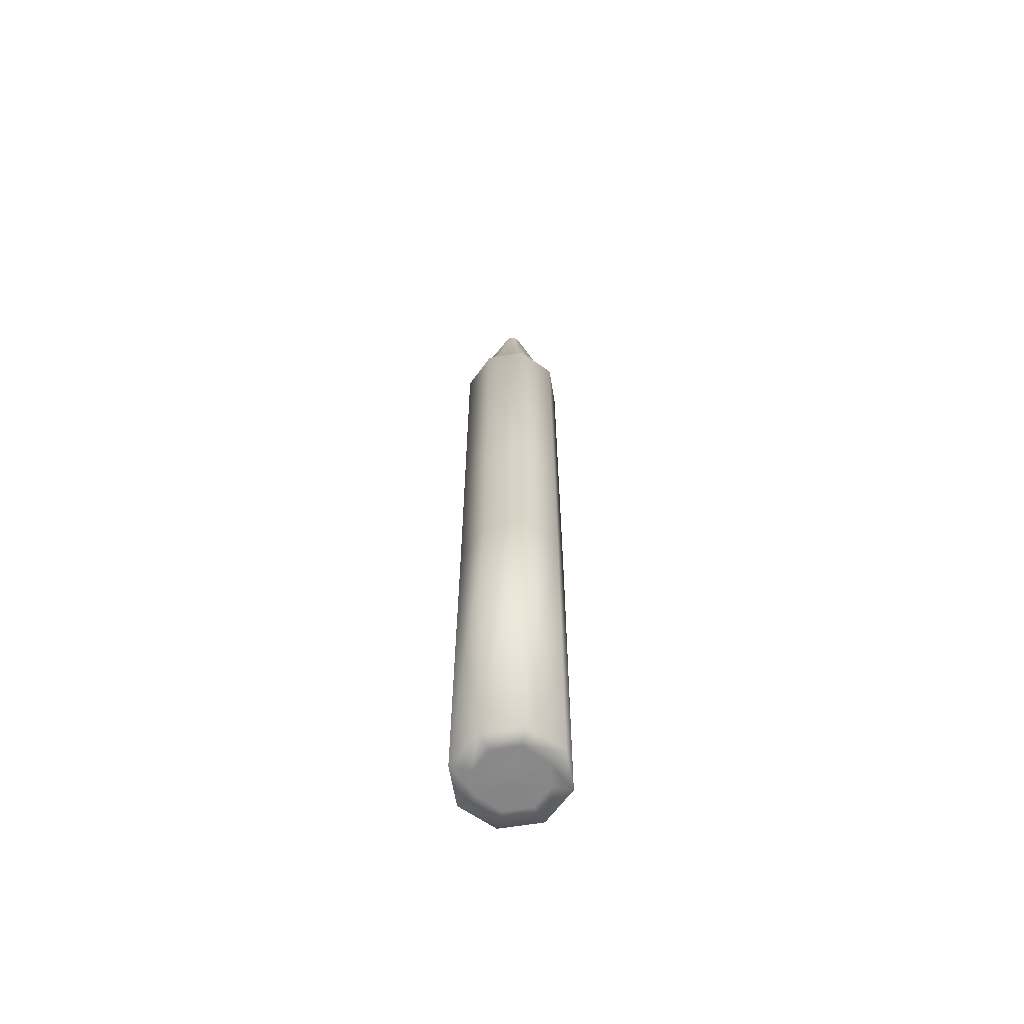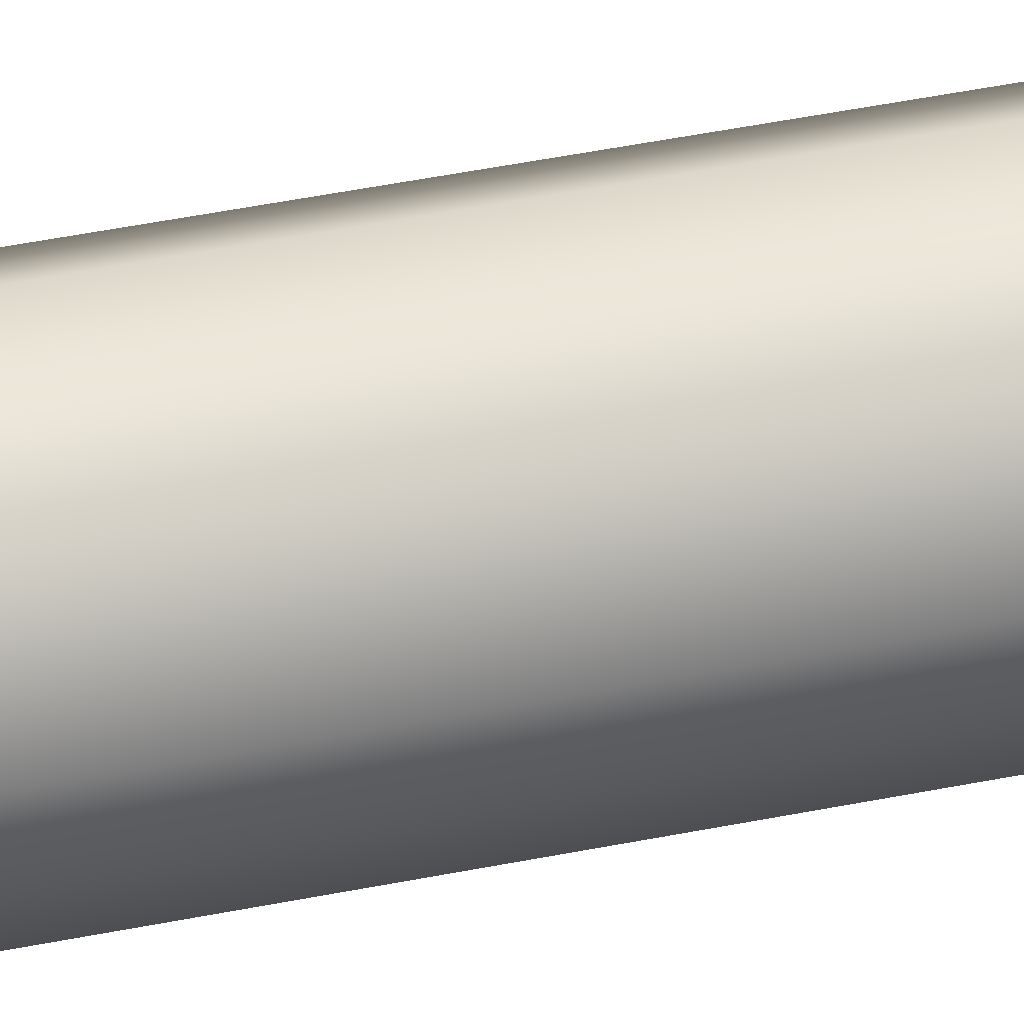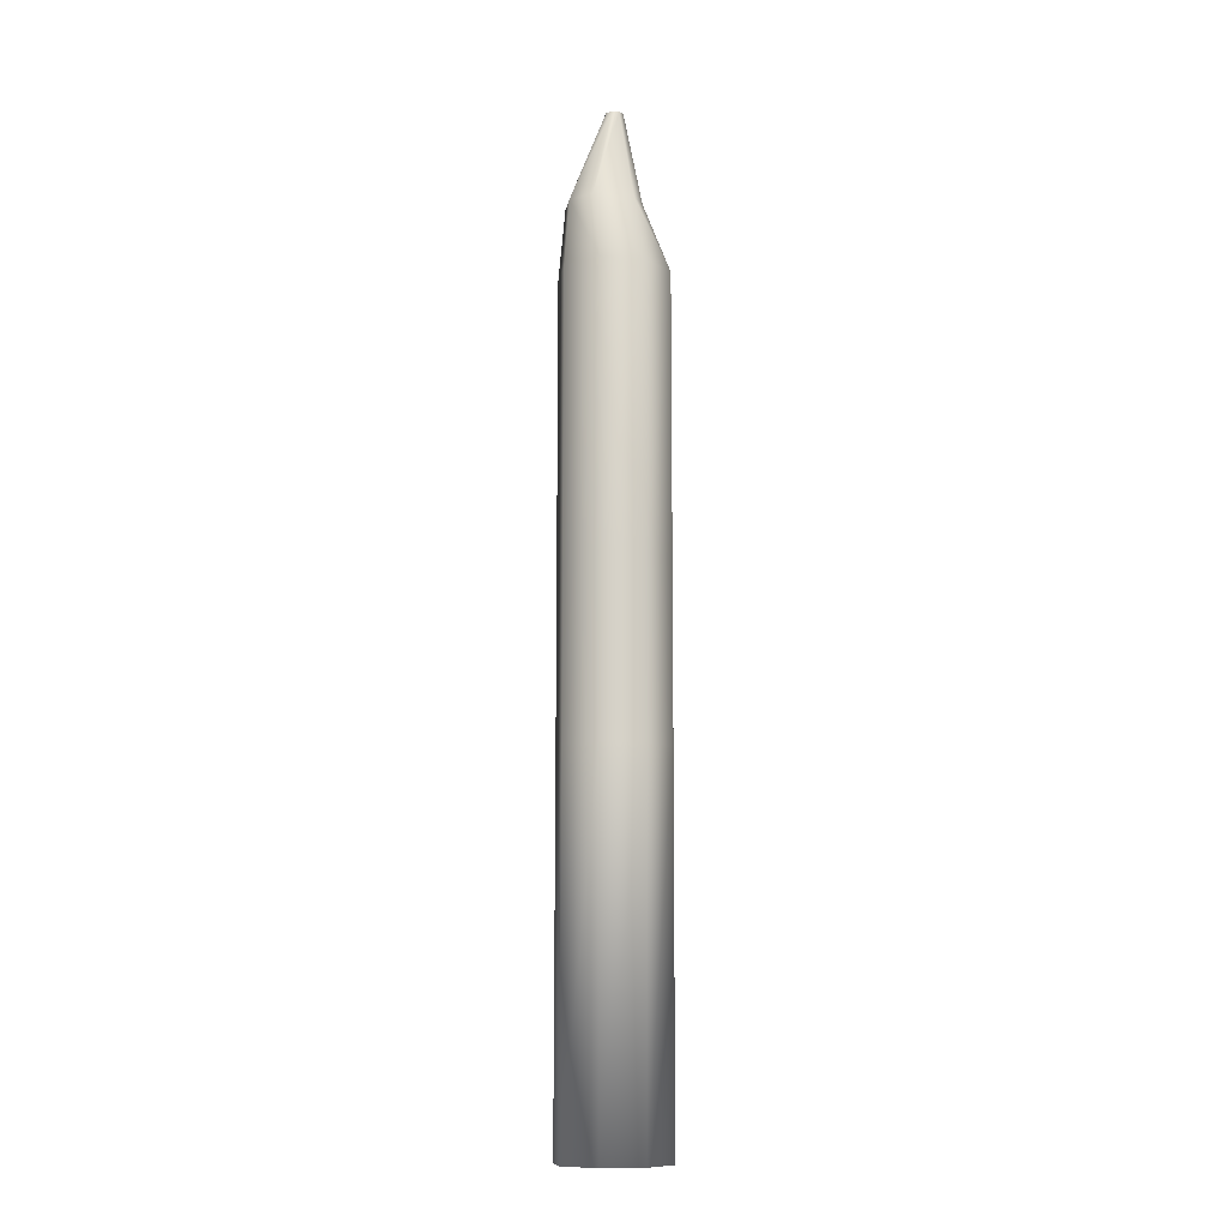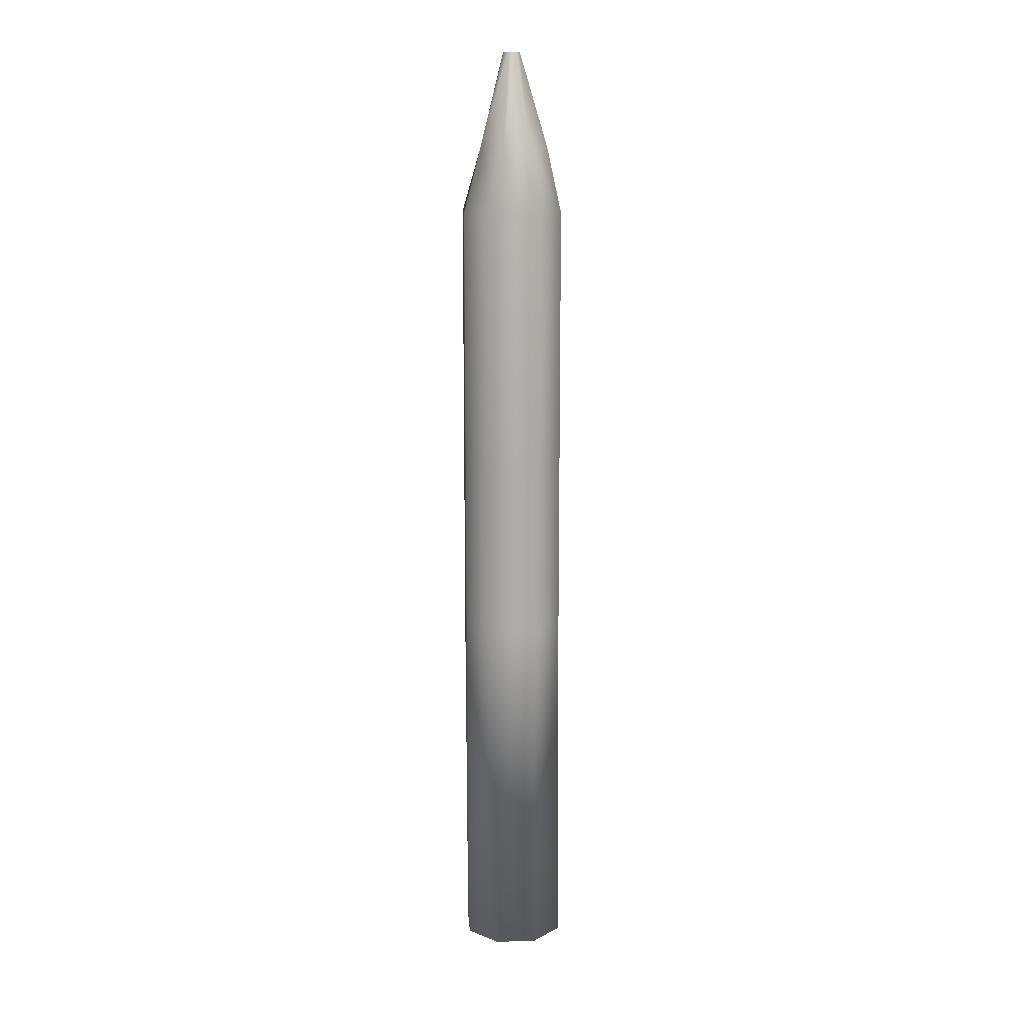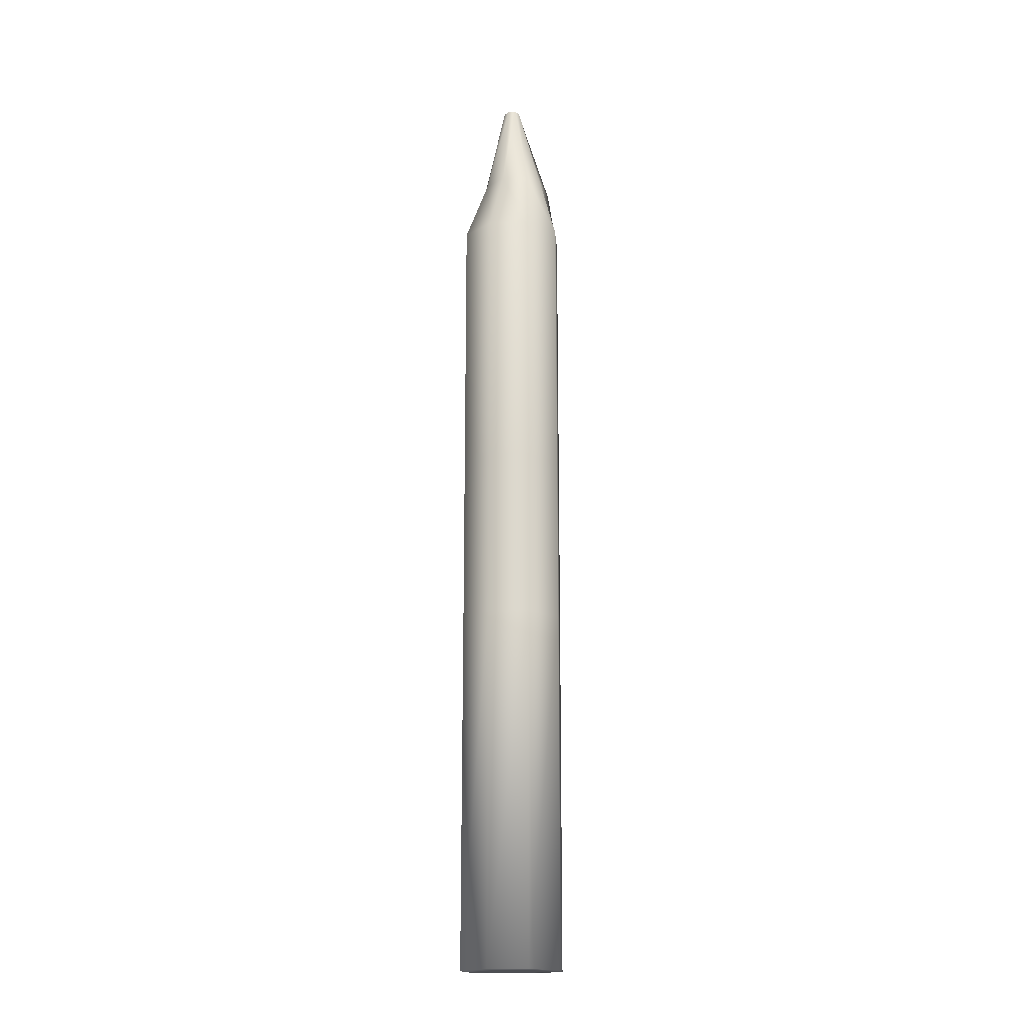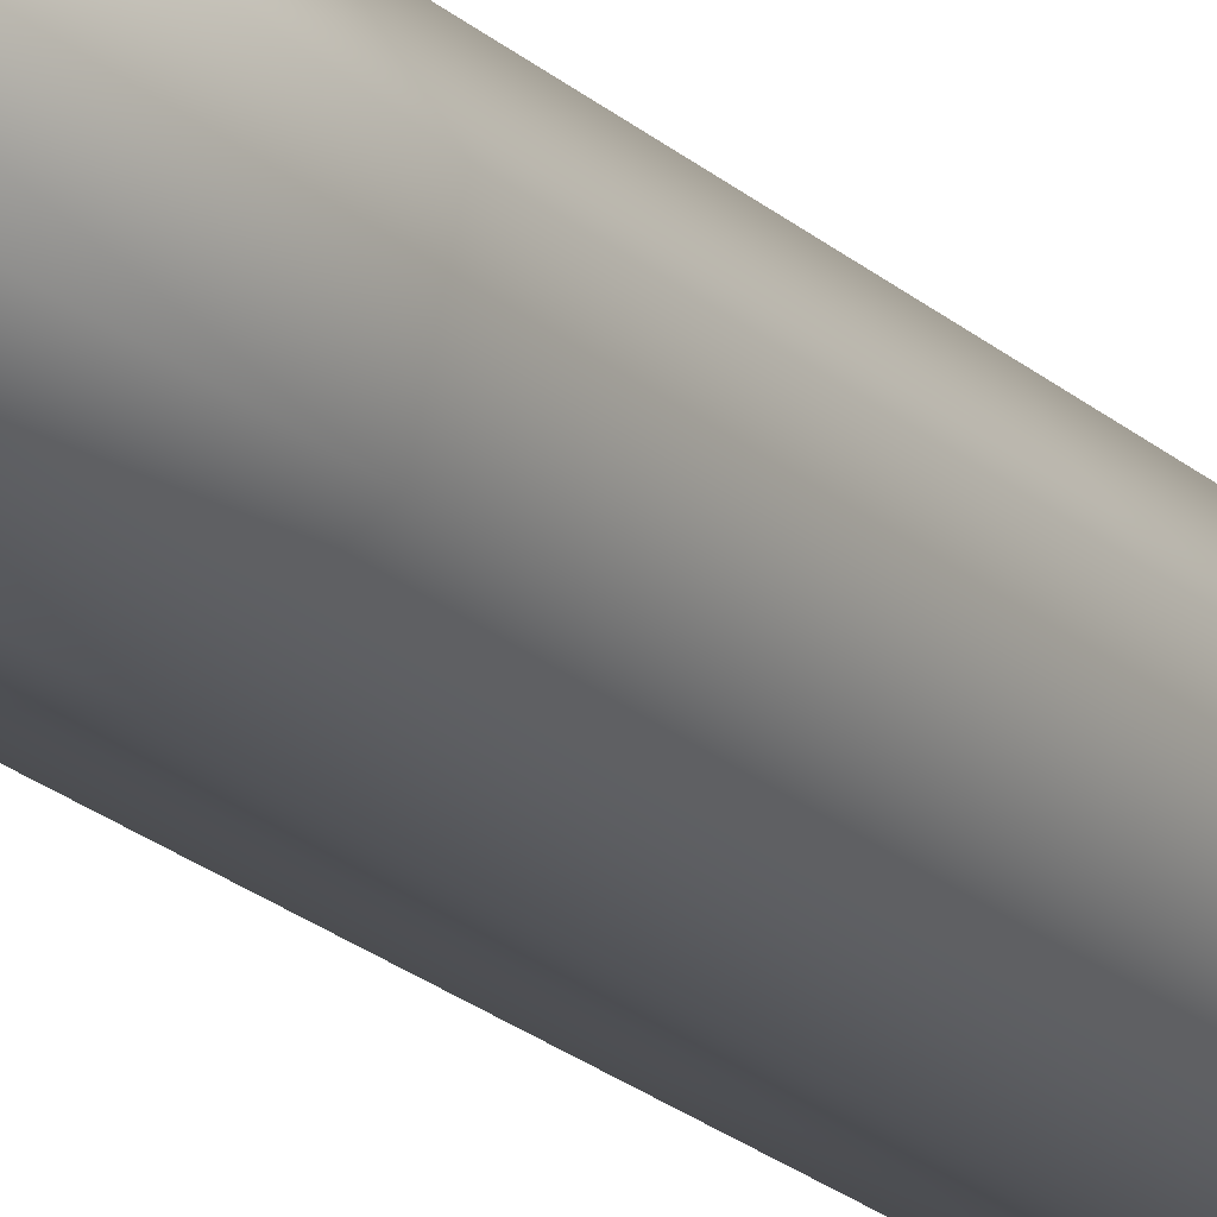
<metadata>
{"format":"obj","ext":"obj","renderer":"f3d","projection":"perspective","resolution":1024,"background":"white","views":[{"elev":-62.4,"azim":-23.1,"up":"+Y"},{"elev":41.0,"azim":75.7,"up":"+Z"},{"elev":-11.1,"azim":-131.6,"up":"+Y"},{"elev":13.2,"azim":143.5,"up":"+Y"},{"elev":-17.0,"azim":16.8,"up":"+Y"},{"elev":-19.7,"azim":31.0,"up":"+Z"}]}
</metadata>
<code>
g Cylinder005
v -0.04357 -0.001389 0.1331
v 0.04114 0.7393 0.1169
v 0.03956 -0.001304 0.1147
v -0.042 0.7393 0.1353
v -0.1154 -0.001595 0.08736
v 0.04114 1.087 0.1169
v -0.1138 0.7393 0.08959
v -0.042 1.087 0.1353
v -0.1138 1.087 0.08959
v 0.04114 1.65 0.1169
v -0.042 1.65 0.1353
v -0.1138 1.65 0.08959
v -0.07525 1.789 0.05205
v -0.02839 1.789 0.0819
v 0.02585 1.789 0.06987
v -0.01219 1.983 0.04076
v -0.02586 1.983 0.04379
v -0.03767 1.983 0.03627
v 0.08532 -0.001389 0.04285
v 0.06846 0.7393 -0.03805
v 0.0669 -0.001595 -0.04028
v 0.08689 0.7393 0.04509
v 0.03956 -0.001304 0.1147
v 0.06846 1.087 -0.03805
v 0.04114 0.7393 0.1169
v 0.08689 1.087 0.04509
v 0.04114 1.087 0.1169
v 0.06846 1.65 -0.03805
v 0.08689 1.65 0.04509
v 0.04114 1.65 0.1169
v 0.02585 1.789 0.06987
v 0.04881 1.789 0.03838
v 0.04657 1.789 -0.03935
v -0.007692 1.983 0.01528
v -0.004661 1.983 0.02895
v -0.01219 1.983 0.04076
v -0.004912 -0.0018 -0.08602
v -0.0865 0.7393 -0.06537
v -0.08805 -0.001885 -0.06758
v -0.00336 0.7393 -0.0838
v 0.0669 -0.001595 -0.04028
v -0.0865 1.087 -0.06537
v 0.06846 0.7393 -0.03805
v -0.00336 1.087 -0.0838
v 0.06846 1.087 -0.03805
v -0.0865 1.65 -0.06537
v -0.00336 1.65 -0.0838
v 0.06846 1.65 -0.03805
v 0.04657 1.789 -0.03935
v -0.000285 1.789 -0.0692
v -0.05453 1.789 -0.05717
v -0.03318 1.983 0.01078
v -0.0195 1.983 0.007751
v -0.007692 1.983 0.01528
v -0.1338 -0.0018 0.004235
v -0.1138 0.7393 0.08959
v -0.1154 -0.001595 0.08736
v -0.1323 0.7393 0.006451
v -0.08805 -0.001885 -0.06758
v -0.1138 1.087 0.08959
v -0.0865 0.7393 -0.06537
v -0.1323 1.087 0.006451
v -0.0865 1.087 -0.06537
v -0.1138 1.65 0.08959
v -0.1323 1.65 0.006451
v -0.0865 1.65 -0.06537
v -0.05453 1.789 -0.05717
v -0.09417 1.789 0.01317
v -0.07525 1.789 0.05205
v -0.03767 1.983 0.03627
v -0.0407 1.983 0.02259
v -0.03318 1.983 0.01078
v -0.02586 1.983 0.04379
v -0.004661 1.983 0.02895
v -0.01219 1.983 0.04076
v -0.0407 1.983 0.02259
v -0.03767 1.983 0.03627
v -0.0195 1.983 0.007751
v -0.007692 1.983 0.01528
v -0.03318 1.983 0.01078
v -0.04357 -0.001389 0.1331
v -0.03491 -0.002023 0.09344
v -0.08083 -0.002155 0.06419
v -0.1154 -0.001595 0.08736
v 0.03956 -0.001304 0.1147
v -0.09261 -0.002286 0.01104
v -0.1338 -0.0018 0.004235
v 0.01824 -0.001969 0.08165
v 0.08532 -0.001389 0.04285
v -0.06335 -0.00234 -0.03488
v -0.08805 -0.001885 -0.06758
v 0.0475 -0.002023 0.03573
v 0.0669 -0.001595 -0.04028
v -0.01019 -0.002286 -0.04667
v -0.004912 -0.0018 -0.08602
v 0.03572 -0.002155 -0.01742
v -0.0257 -0.003008 0.04012
v -0.03681 -0.00304 0.03304
v -0.01283 -0.002995 0.03727
v -0.03966 -0.003072 0.02018
v -0.03258 -0.003085 0.009069
v -0.005754 -0.003008 0.02616
v -0.008604 -0.00304 0.01329
v -0.01971 -0.003072 0.006217
g Cylinder005_0
f 3 2 1
f 2 4 1
f 1 4 5
f 2 6 4
f 4 7 5
f 6 8 4
f 4 8 7
f 8 9 7
f 6 10 8
f 8 11 9
f 10 11 8
f 11 12 9
f 13 12 11
f 14 11 10
f 14 13 11
f 15 14 10
f 14 15 16
f 17 14 16
f 13 14 17
f 18 13 17
f 21 20 19
f 20 22 19
f 19 22 23
f 20 24 22
f 22 25 23
f 24 26 22
f 22 26 25
f 26 27 25
f 24 28 26
f 26 29 27
f 28 29 26
f 29 30 27
f 31 30 29
f 32 29 28
f 32 31 29
f 33 32 28
f 32 33 34
f 35 32 34
f 31 32 35
f 36 31 35
f 39 38 37
f 38 40 37
f 37 40 41
f 38 42 40
f 40 43 41
f 42 44 40
f 40 44 43
f 44 45 43
f 42 46 44
f 44 47 45
f 46 47 44
f 47 48 45
f 49 48 47
f 50 47 46
f 50 49 47
f 51 50 46
f 50 51 52
f 53 50 52
f 49 50 53
f 54 49 53
f 57 56 55
f 56 58 55
f 55 58 59
f 56 60 58
f 58 61 59
f 60 62 58
f 58 62 61
f 62 63 61
f 60 64 62
f 62 65 63
f 64 65 62
f 65 66 63
f 67 66 65
f 68 65 64
f 68 67 65
f 69 68 64
f 68 69 70
f 71 68 70
f 67 68 71
f 72 67 71
f 75 74 73
f 74 76 73
f 73 76 77
f 78 76 74
f 79 78 74
f 80 76 78
f 83 82 81
f 84 83 81
f 81 82 85
f 86 83 84
f 87 86 84
f 82 88 85
f 85 88 89
f 90 86 87
f 91 90 87
f 88 92 89
f 89 92 93
f 94 90 91
f 95 94 91
f 93 96 95
f 92 96 93
f 96 94 95
f 82 83 97
f 83 86 98
f 83 98 97
f 82 97 99
f 88 82 99
f 97 98 99
f 86 90 100
f 86 100 98
f 90 101 100
f 90 94 101
f 101 98 100
f 92 88 102
f 88 99 102
f 99 98 103
f 102 99 103
f 92 102 103
f 96 92 103
f 103 98 101
f 94 96 104
f 94 104 101
f 96 103 104
f 104 103 101

</code>
